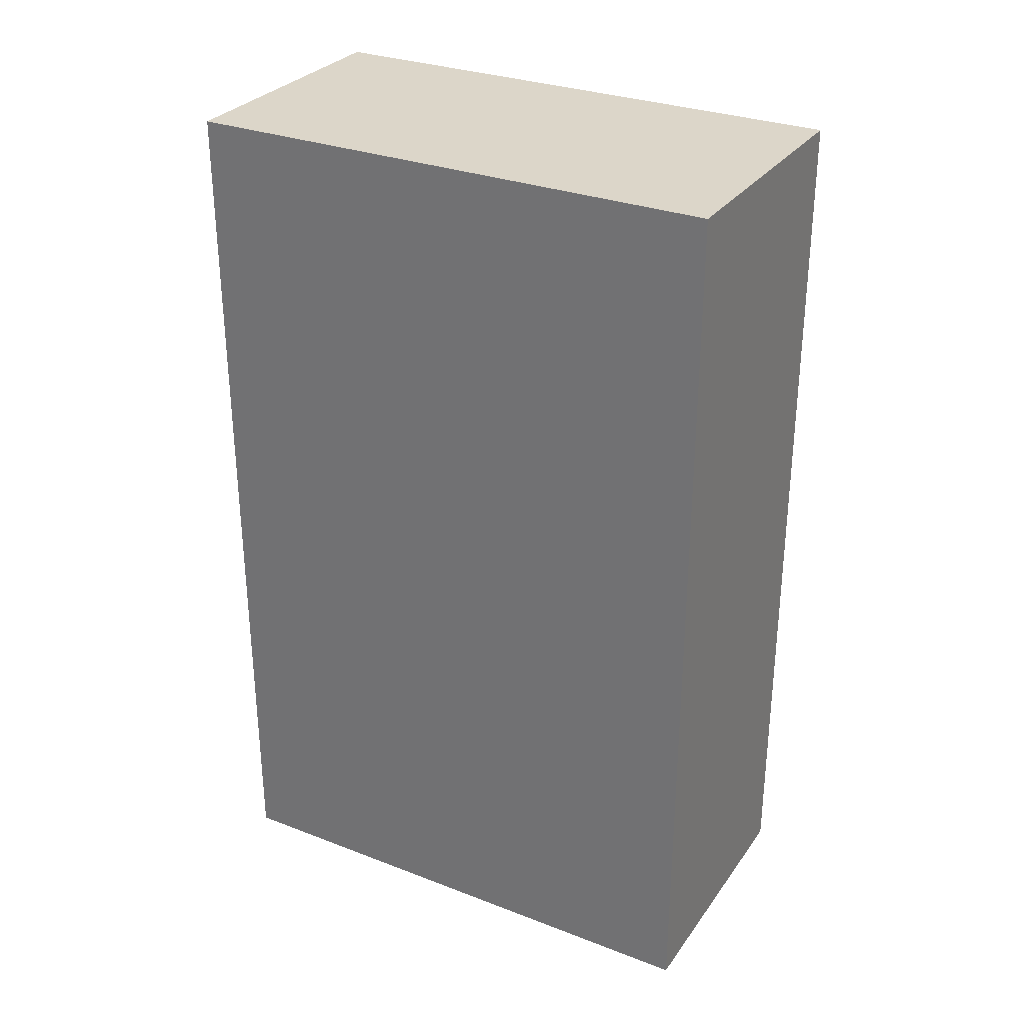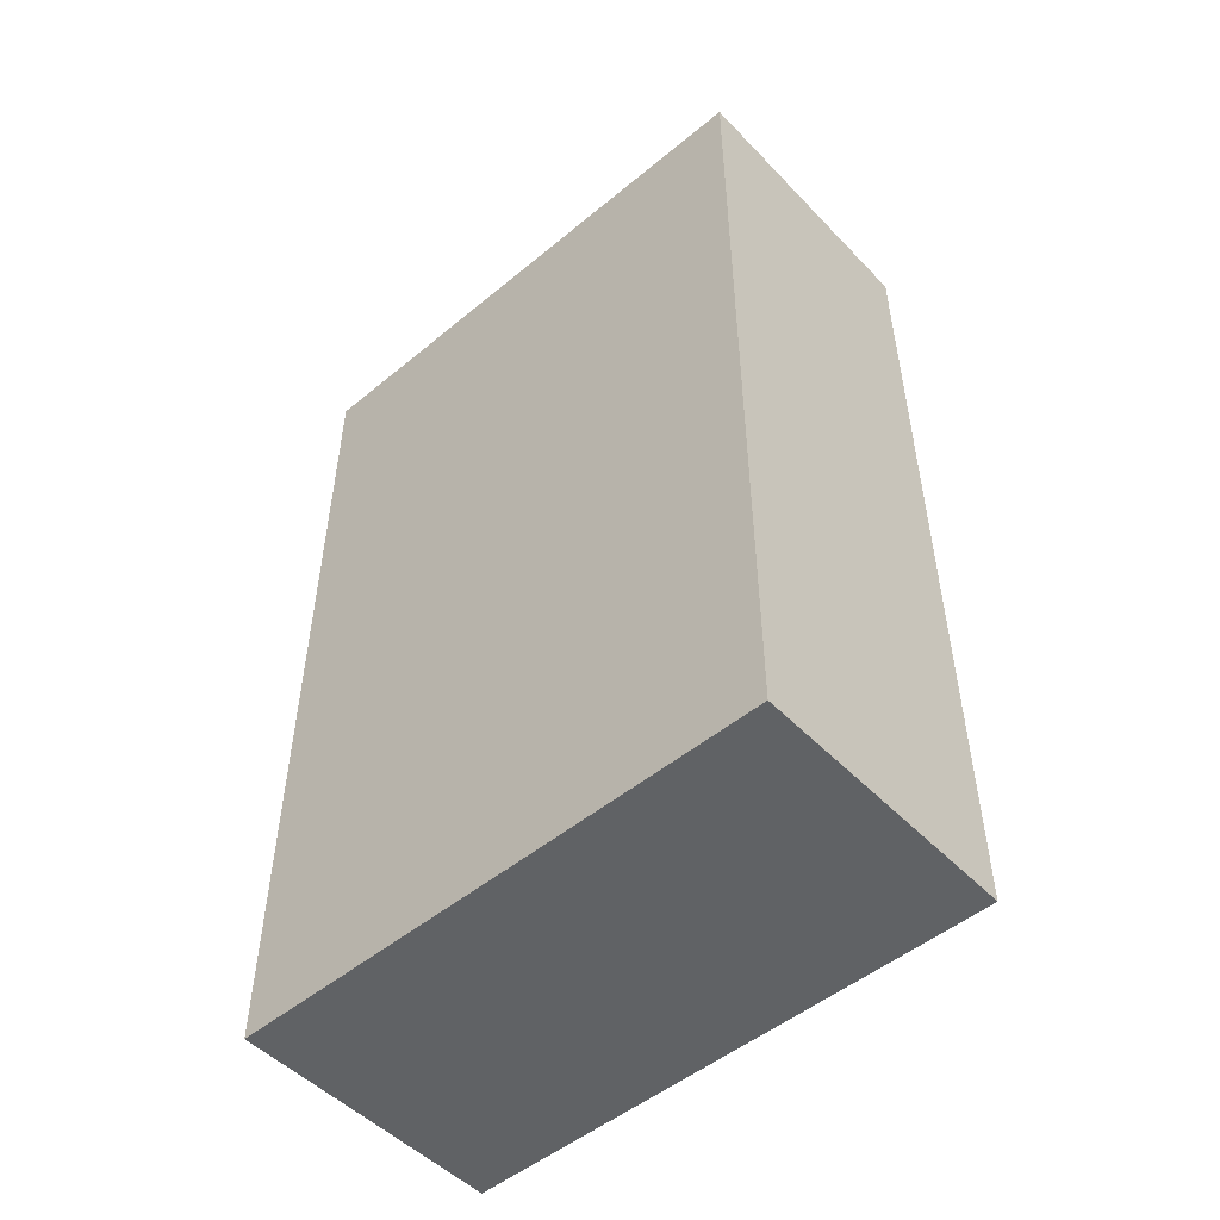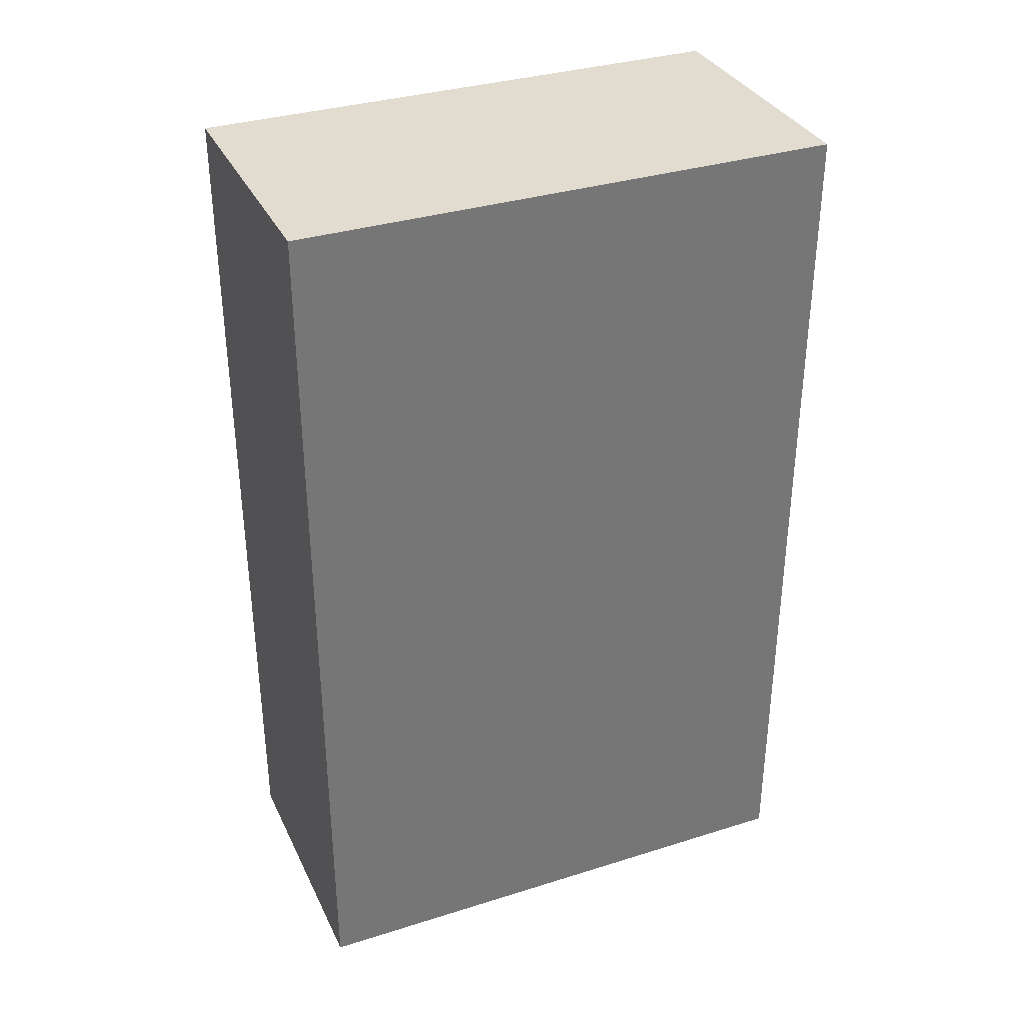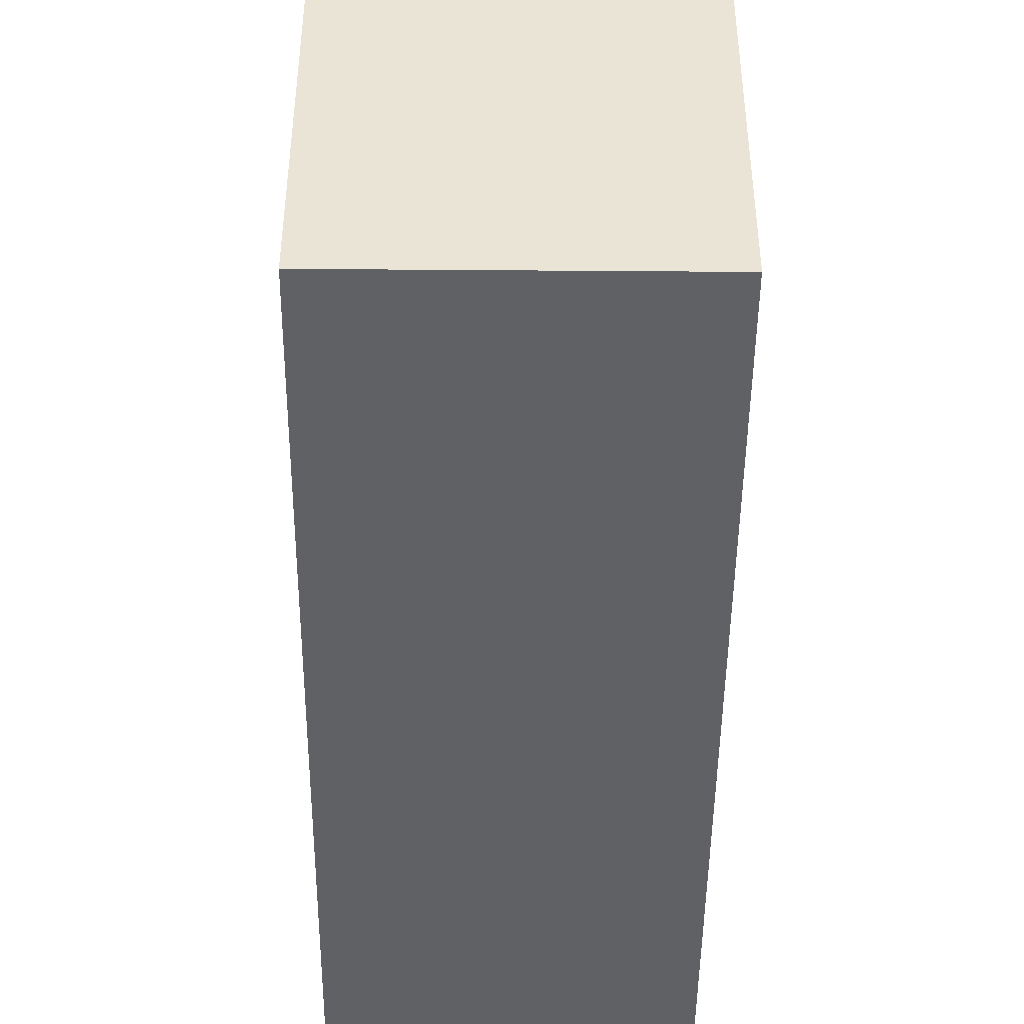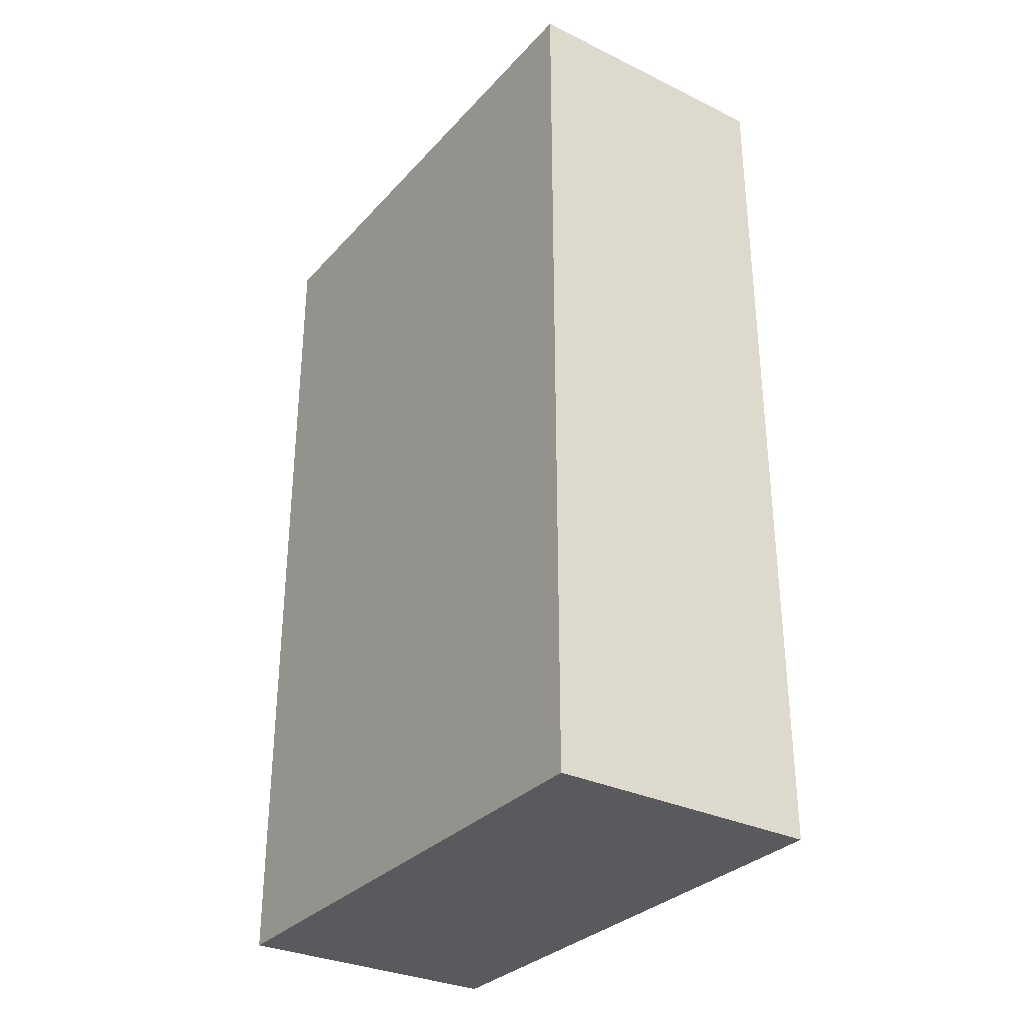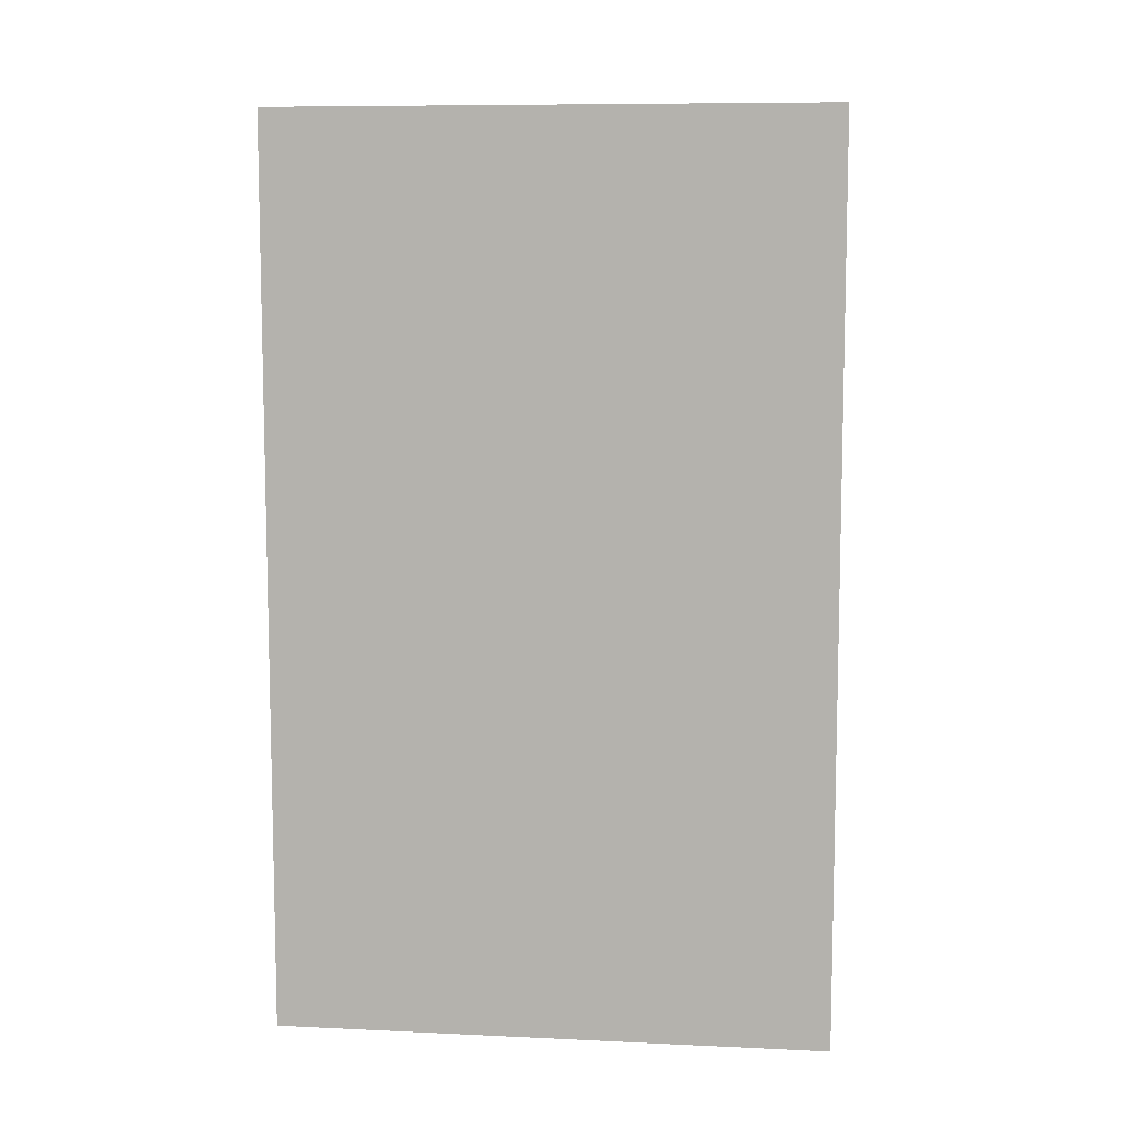
<metadata>
{"format":"obj","ext":"obj","renderer":"f3d","projection":"perspective","resolution":1024,"background":"white","views":[{"elev":30.2,"azim":119.1,"up":"+Z"},{"elev":-50.6,"azim":-48.0,"up":"+Z"},{"elev":34.3,"azim":-112.8,"up":"+Z"},{"elev":-46.6,"azim":-0.5,"up":"+Y"},{"elev":-31.5,"azim":145.5,"up":"+Z"},{"elev":8.6,"azim":97.2,"up":"+Z"}]}
</metadata>
<code>
o 10170
v 2250 1880 17.09
v 2250 1880 17.09
v 2250 1880 17.09
v 2250 1880 17.19
v 2250 1880 17.19
v 2250 1880 17.19
v 2250 1880 17.09
v 2250 1880 17.09
v 2250 1880 17.09
v 2250 1880 17.19
v 2250 1880 17.09
v 2250 1880 17.19
v 2250 1880 17.19
v 2250 1880 17.19
v 2250 1880 17.19
v 2250 1880 17.19
v 2250 1880 17.09
v 2250 1880 17.19
v 2250 1880 17.09
v 2250 1880 17.19
v 2250 1880 17.19
v 2250 1880 17.09
v 2250 1880 17.19
v 2250 1880 17.19
v 2250 1880 17.09
v 2250 1880 17.09
v 2250 1880 17.19
v 2250 1880 17.09
v 2250 1880 17.09
f 1 2 3
f 1 4 5
f 6 2 7
f 8 9 7
f 10 7 11
f 12 13 14
f 14 15 16
f 17 15 18
f 19 20 21
f 22 23 20
f 24 25 26
f 27 28 29

</code>
